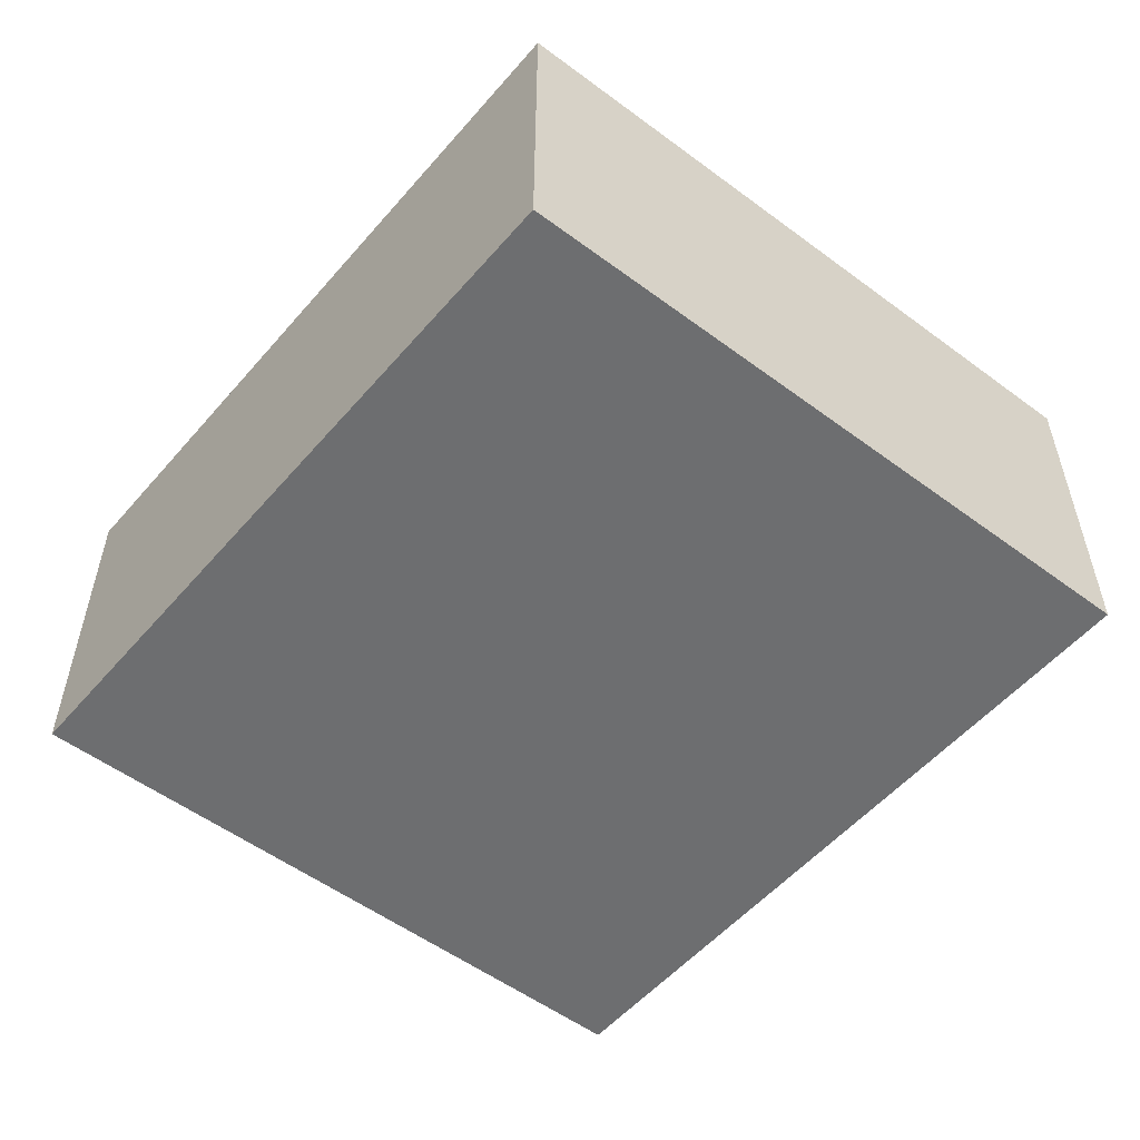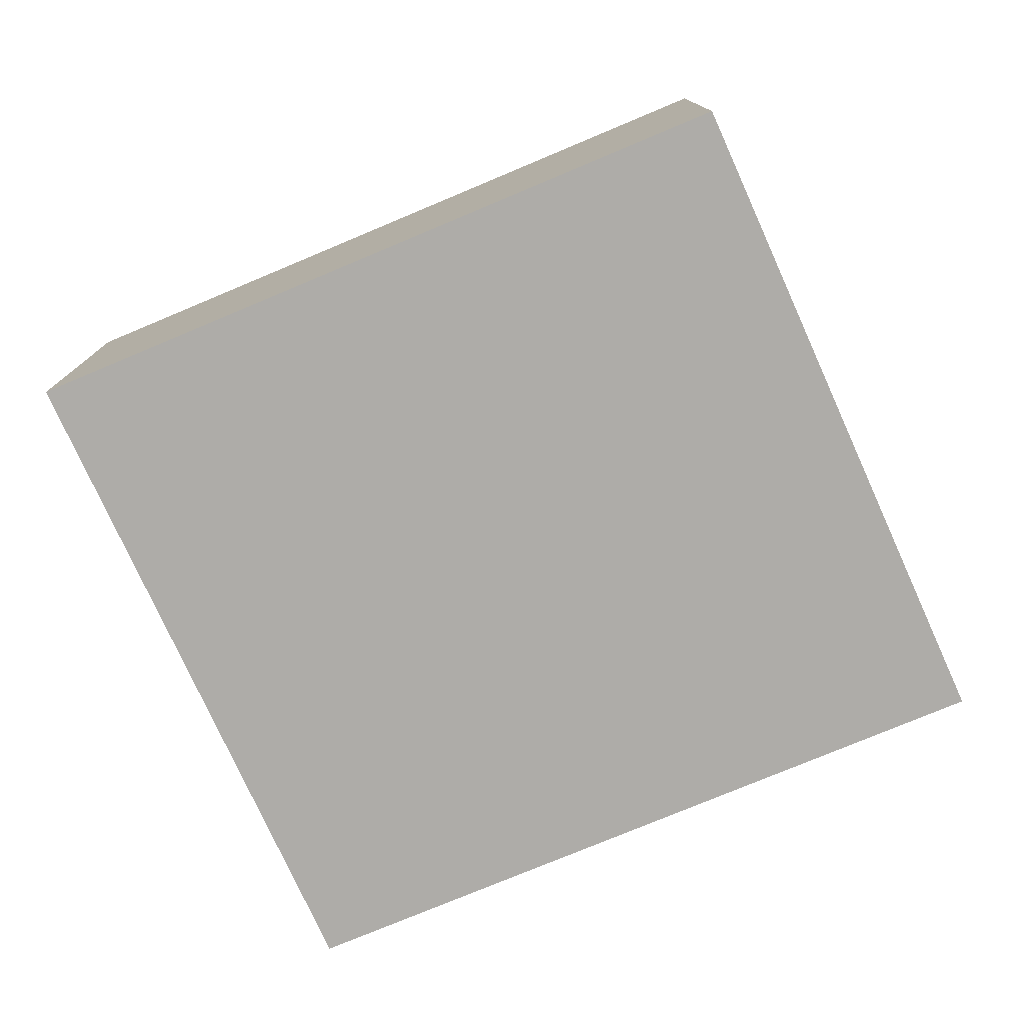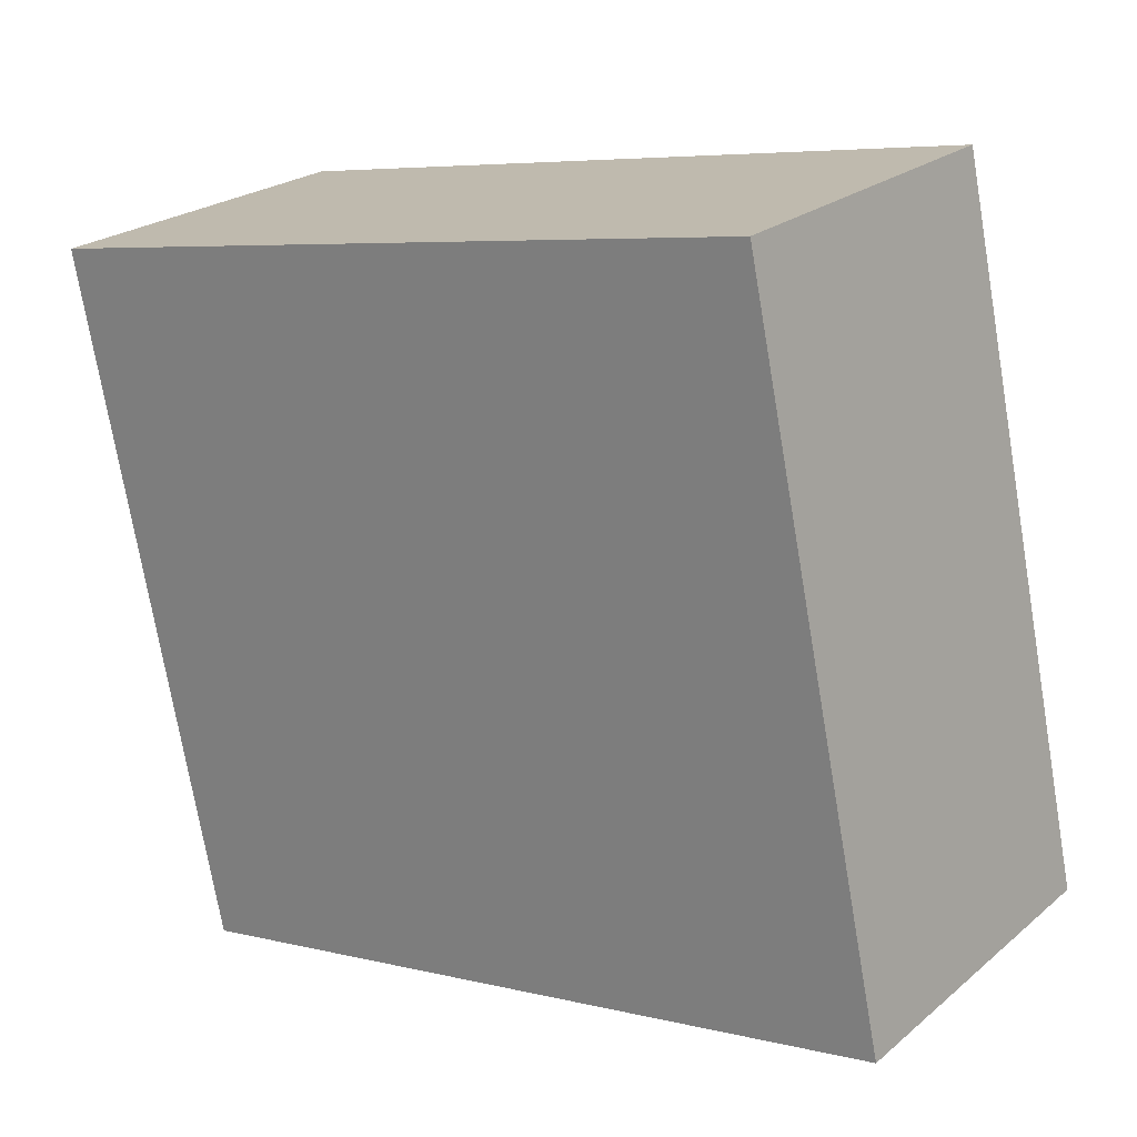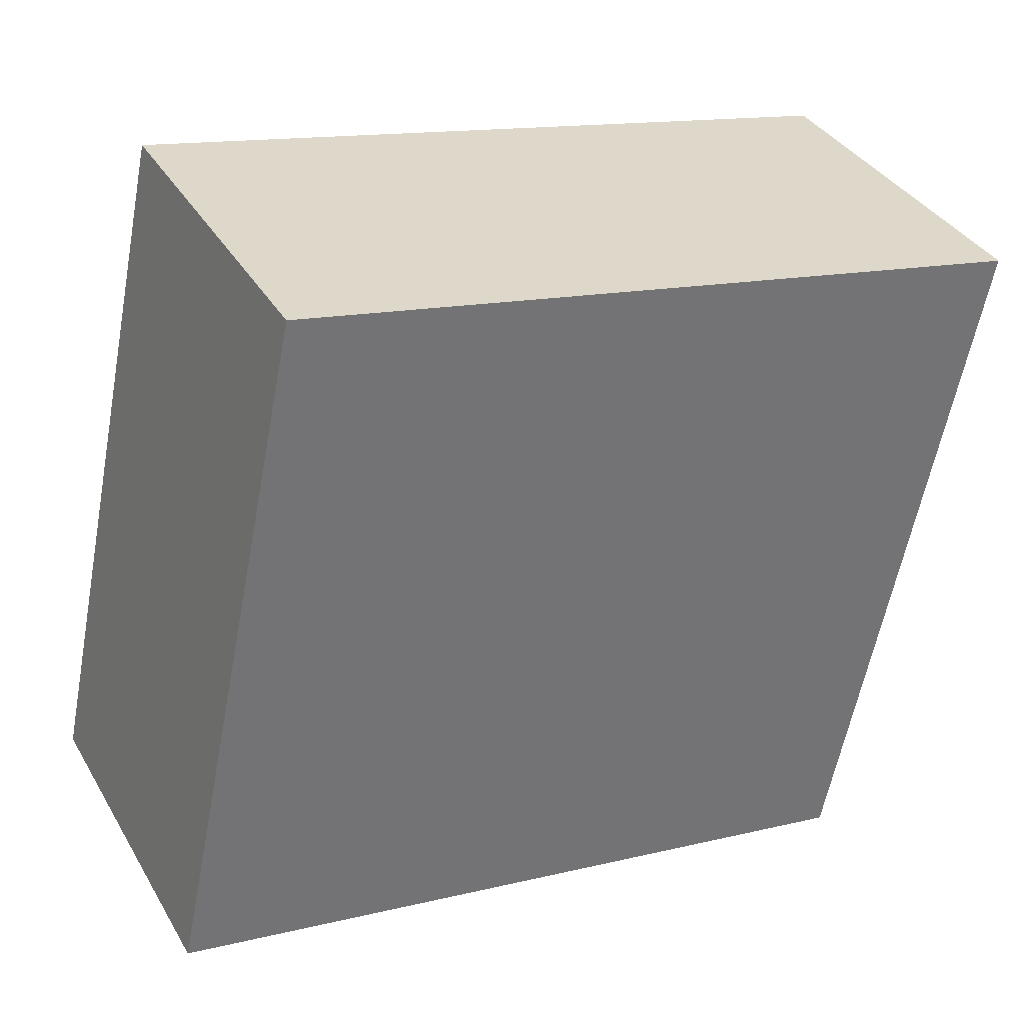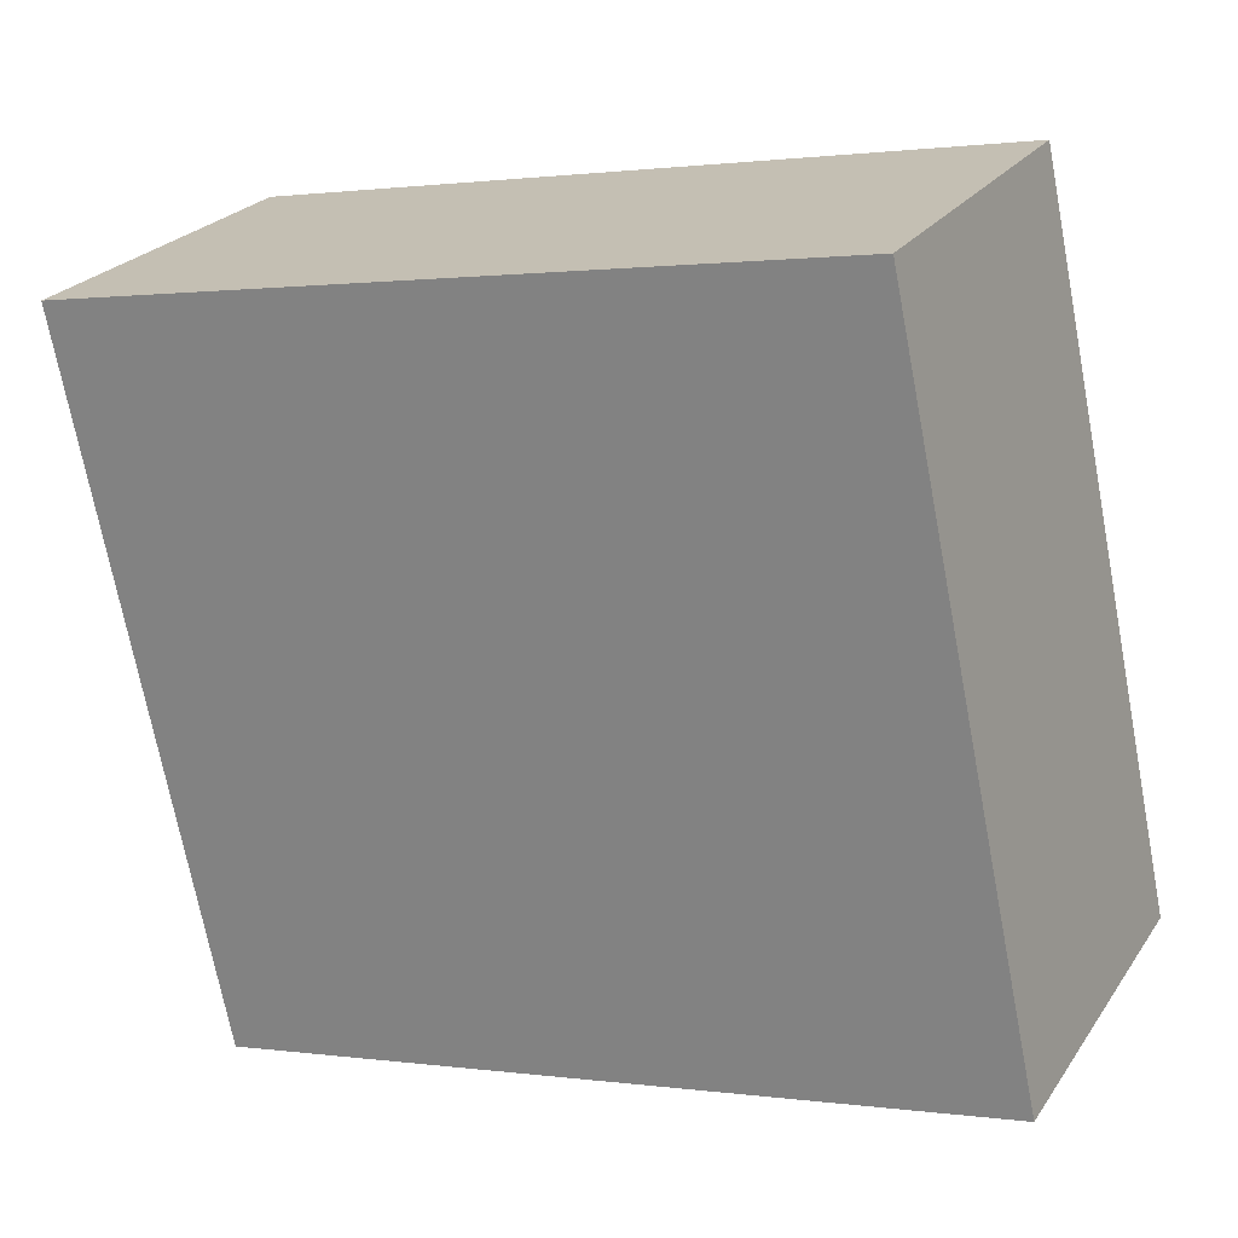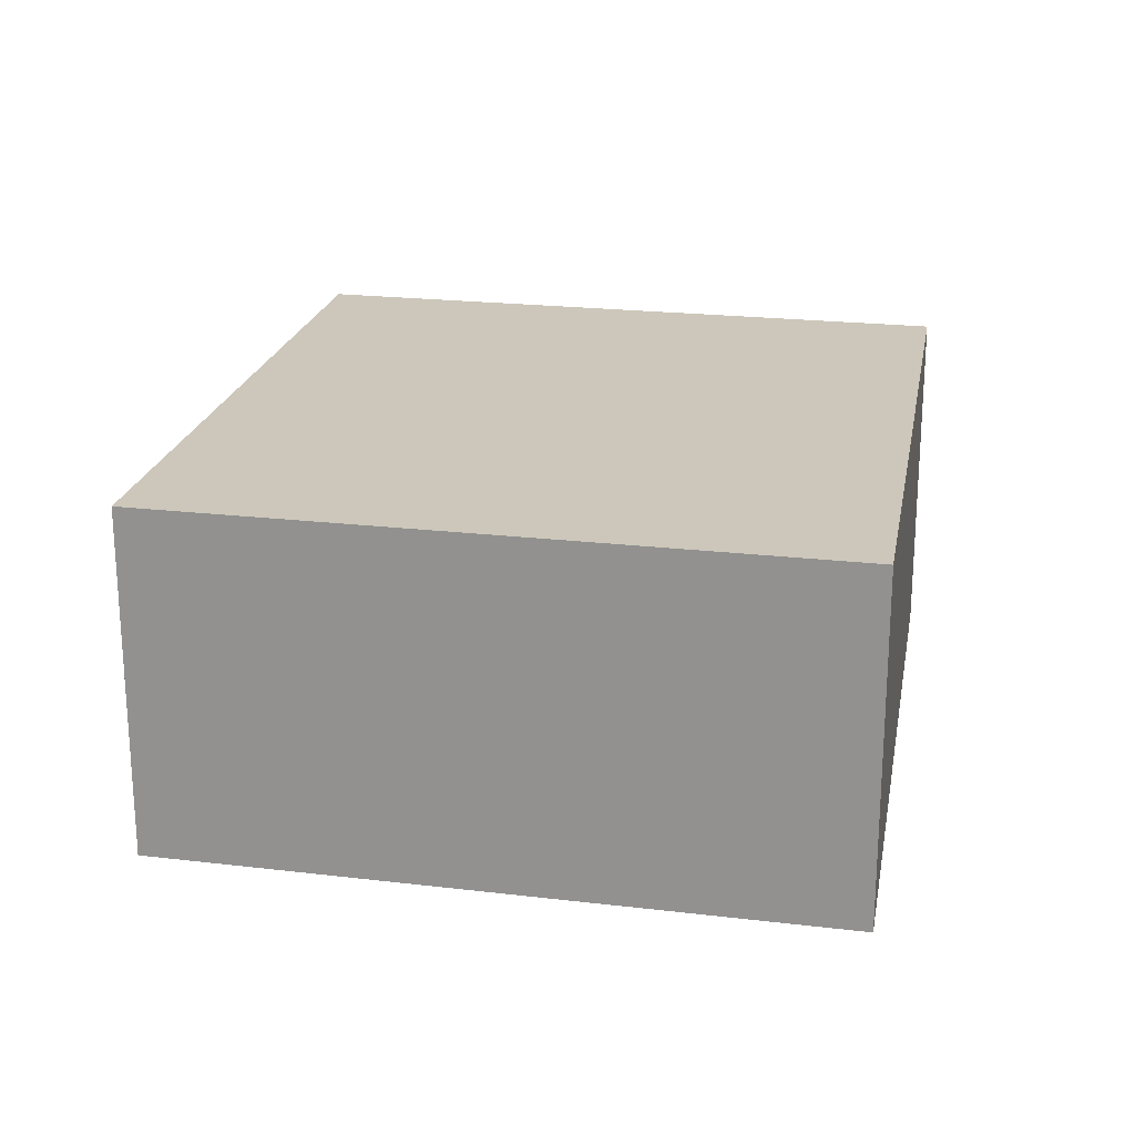
<metadata>
{"format":"obj","ext":"obj","renderer":"f3d","projection":"perspective","resolution":1024,"background":"white","views":[{"elev":-54.2,"azim":-140.3,"up":"+Y"},{"elev":-76.8,"azim":-167.7,"up":"+Y"},{"elev":23.1,"azim":36.2,"up":"+Z"},{"elev":36.0,"azim":153.1,"up":"+Z"},{"elev":23.9,"azim":25.8,"up":"+Z"},{"elev":21.4,"azim":89.9,"up":"+Y"}]}
</metadata>
<code>
v 3.439 -0.1517 -6.626
v 3.43 -0.1517 -6.584
v 3.475 -0.1517 -6.576
v 3.484 -0.1517 -6.617
v 3.439 -0.1733 -6.626
v 3.484 -0.1733 -6.617
v 3.475 -0.1733 -6.576
v 3.43 -0.1733 -6.584
v 3.484 -0.1733 -6.617
v 3.439 -0.1733 -6.626
v 3.439 -0.1517 -6.626
v 3.484 -0.1517 -6.617
v 3.475 -0.1733 -6.576
v 3.484 -0.1733 -6.617
v 3.484 -0.1517 -6.617
v 3.475 -0.1517 -6.576
v 3.43 -0.1733 -6.584
v 3.475 -0.1733 -6.576
v 3.475 -0.1517 -6.576
v 3.43 -0.1517 -6.584
v 3.439 -0.1733 -6.626
v 3.43 -0.1733 -6.584
v 3.43 -0.1517 -6.584
v 3.439 -0.1517 -6.626
f 1 2 3
f 1 3 4
f 5 6 7
f 5 7 8
f 9 10 11
f 9 11 12
f 13 14 15
f 13 15 16
f 17 18 19
f 17 19 20
f 21 22 23
f 21 23 24

</code>
